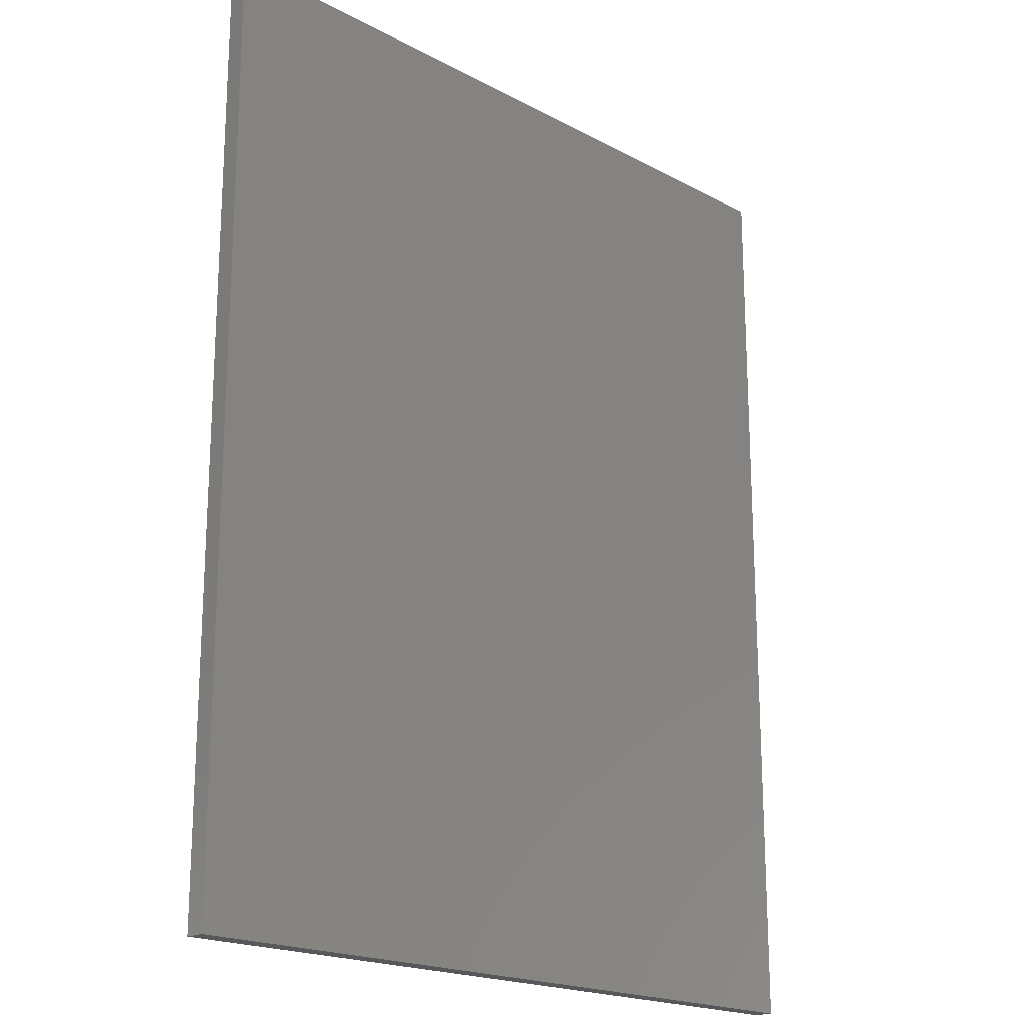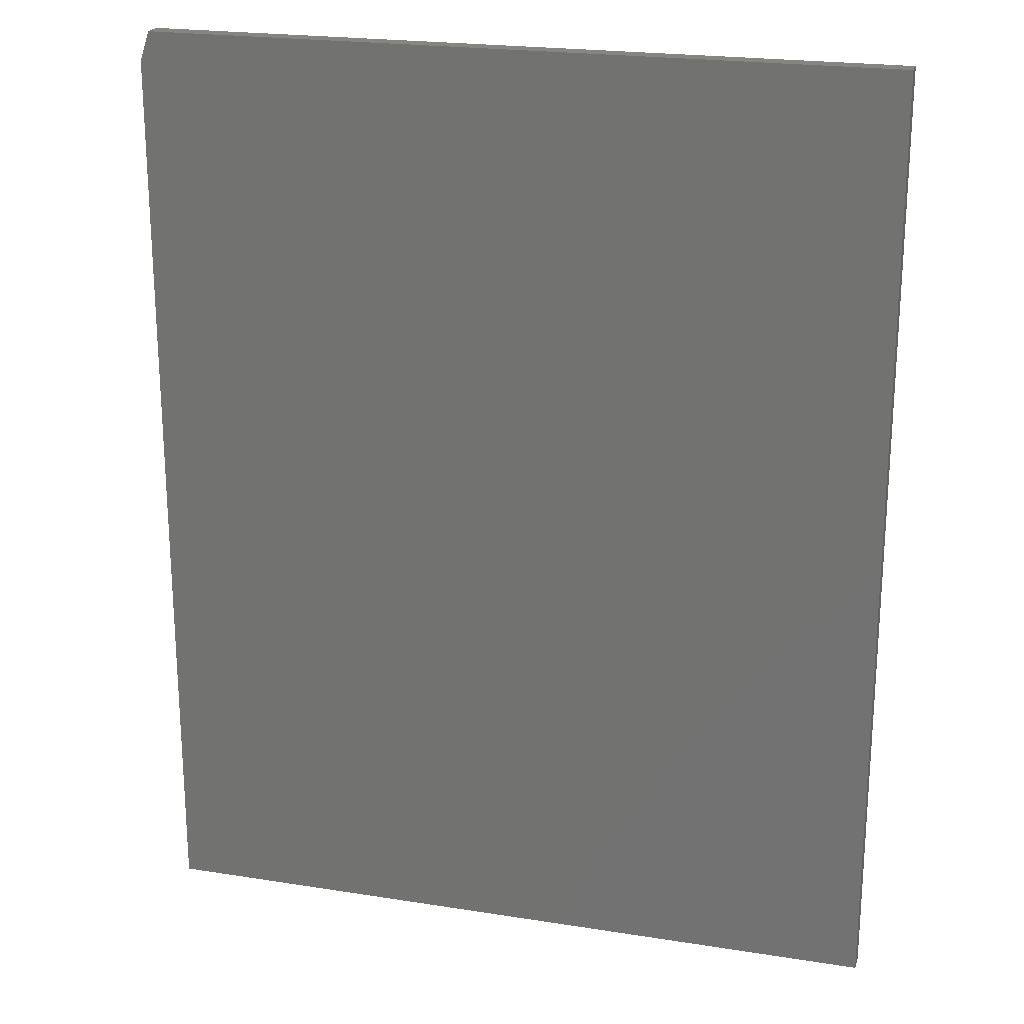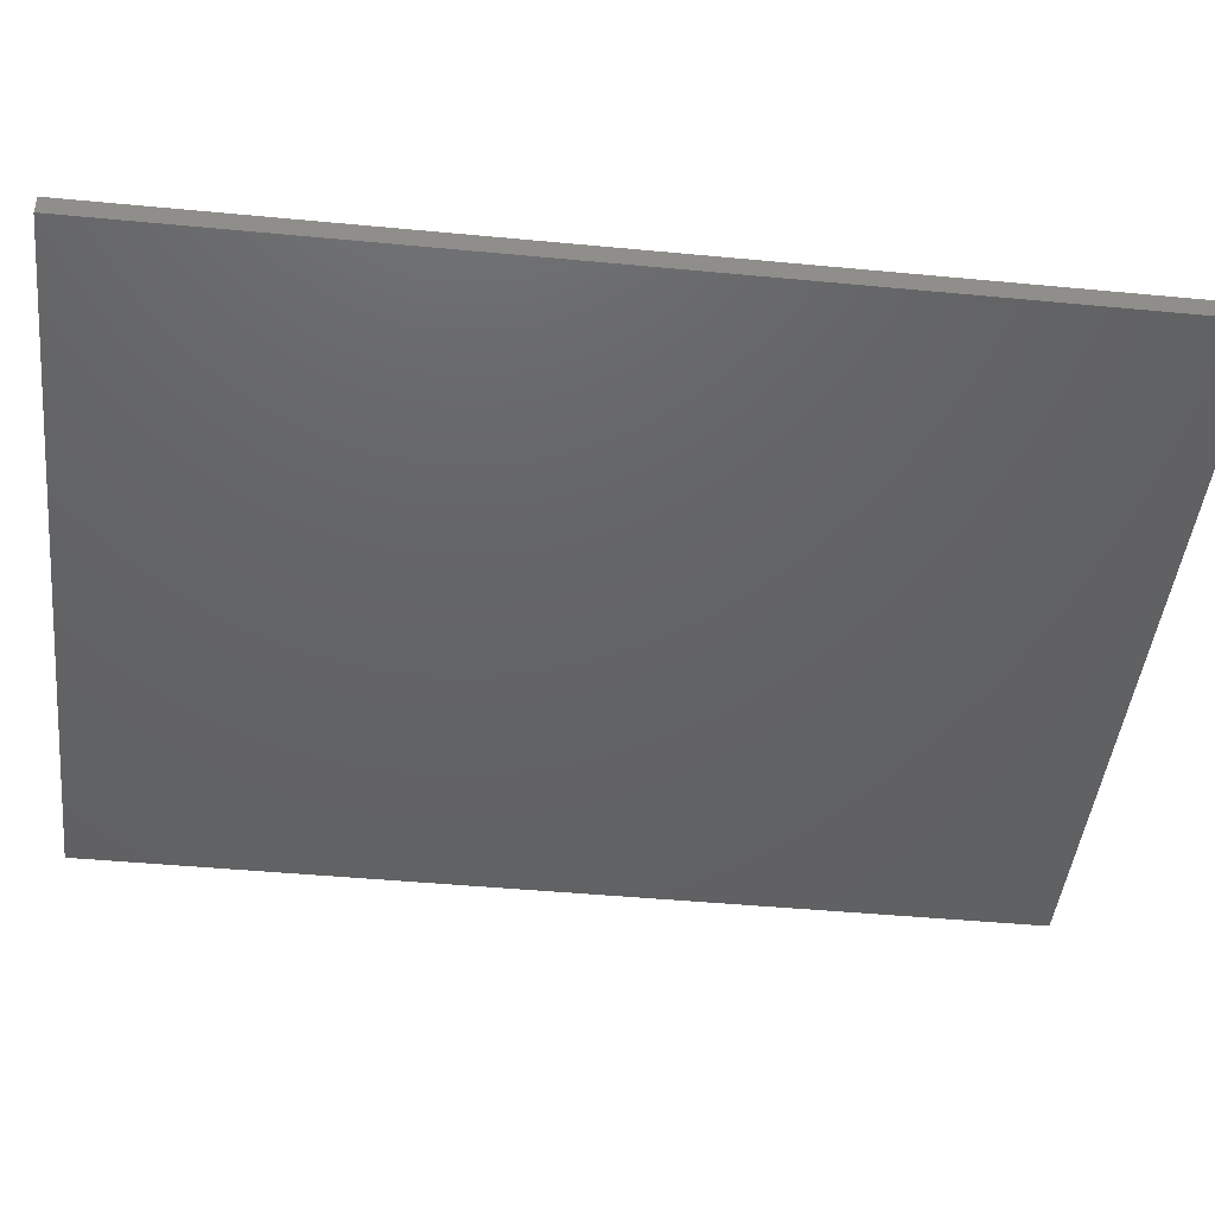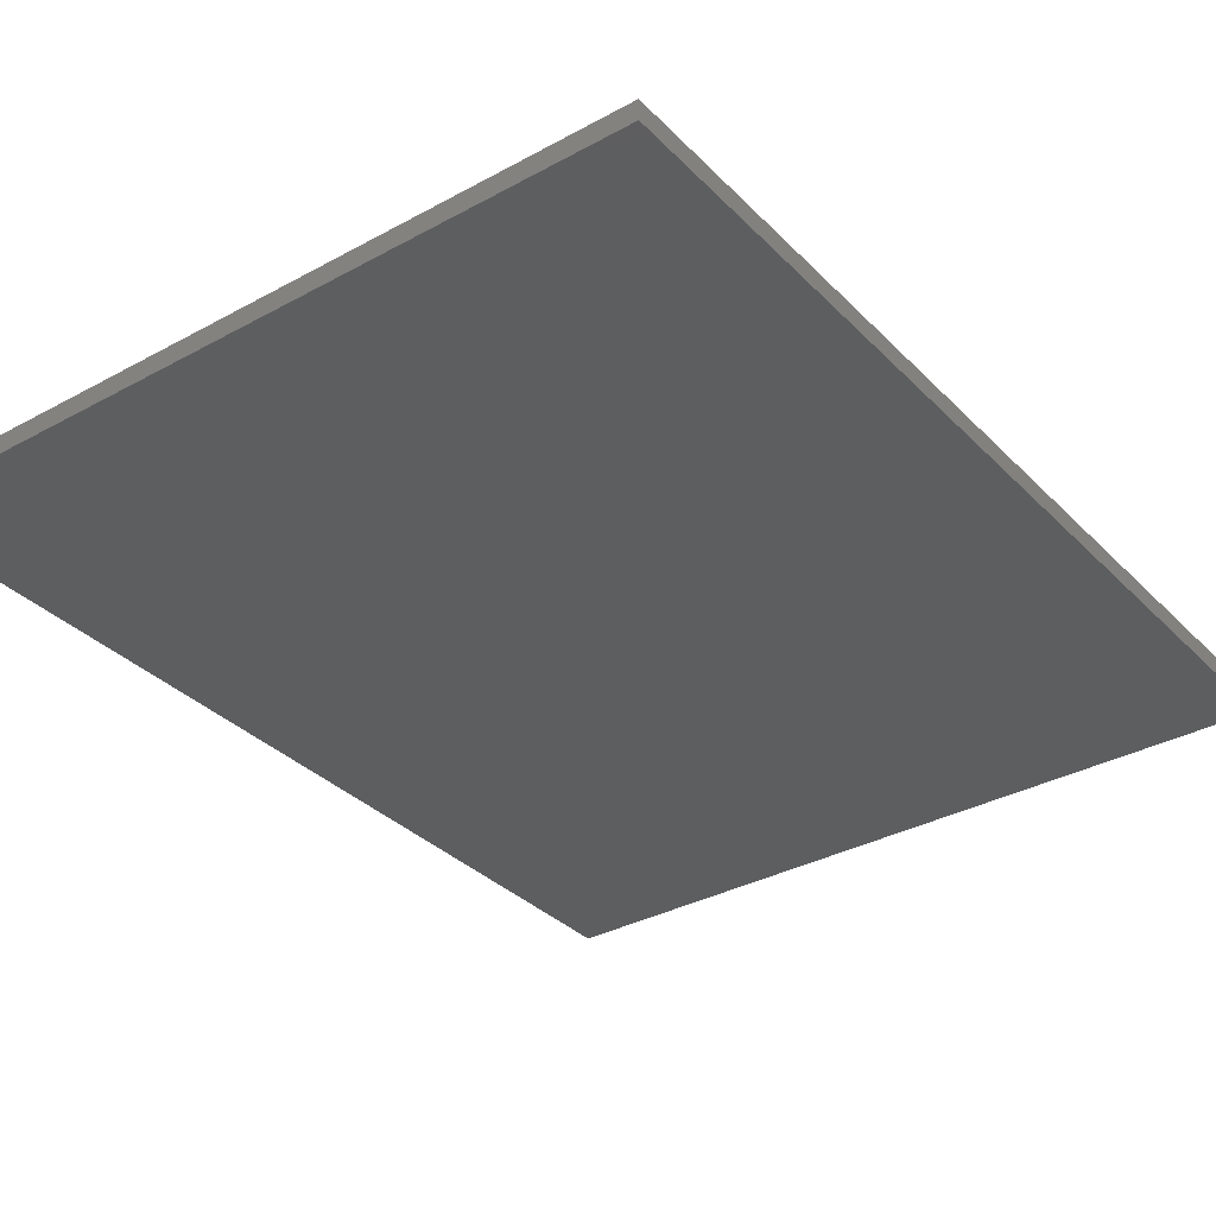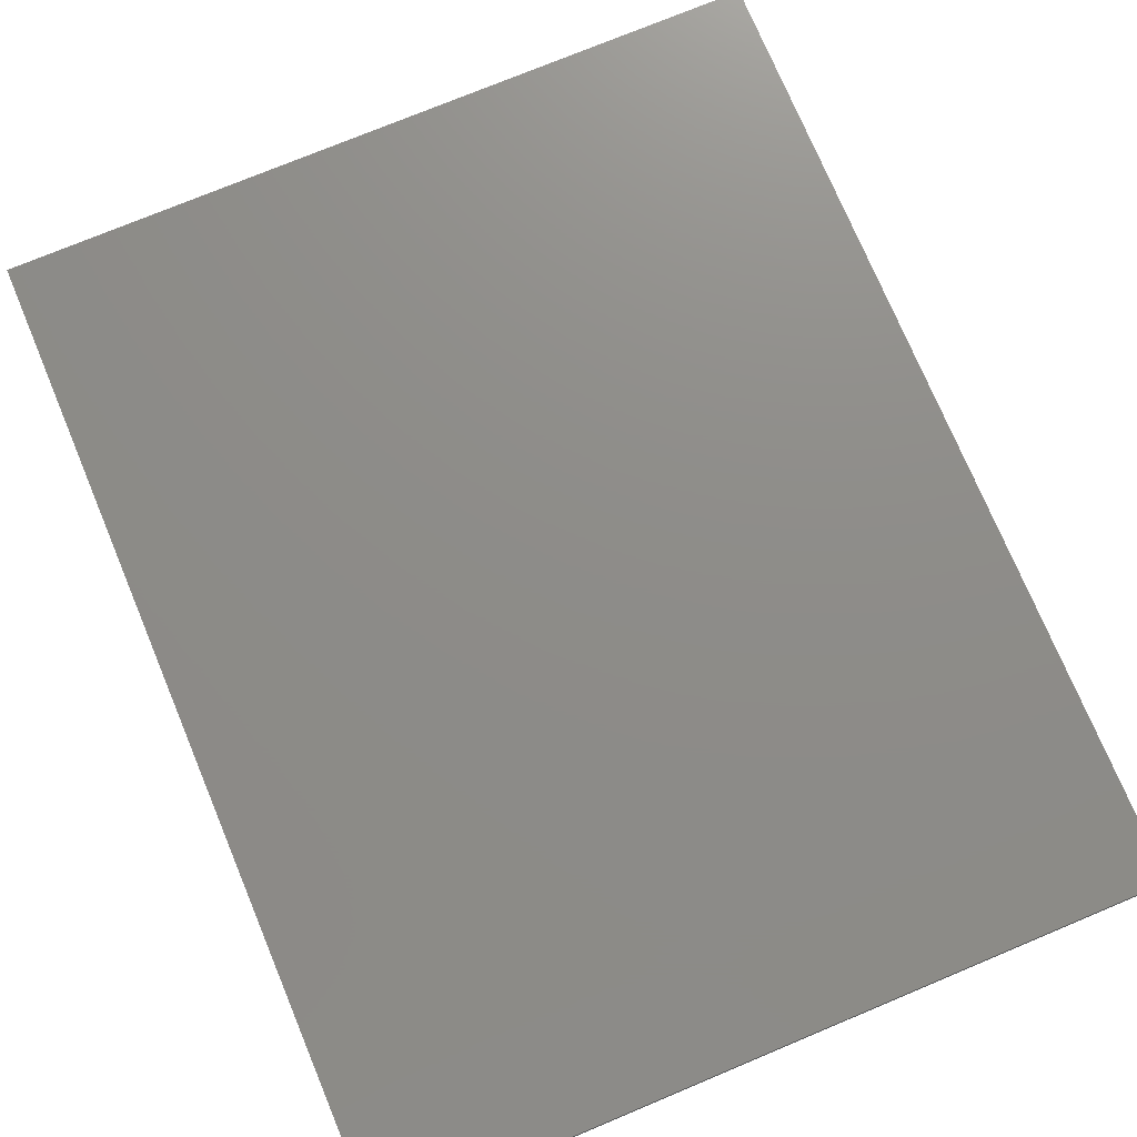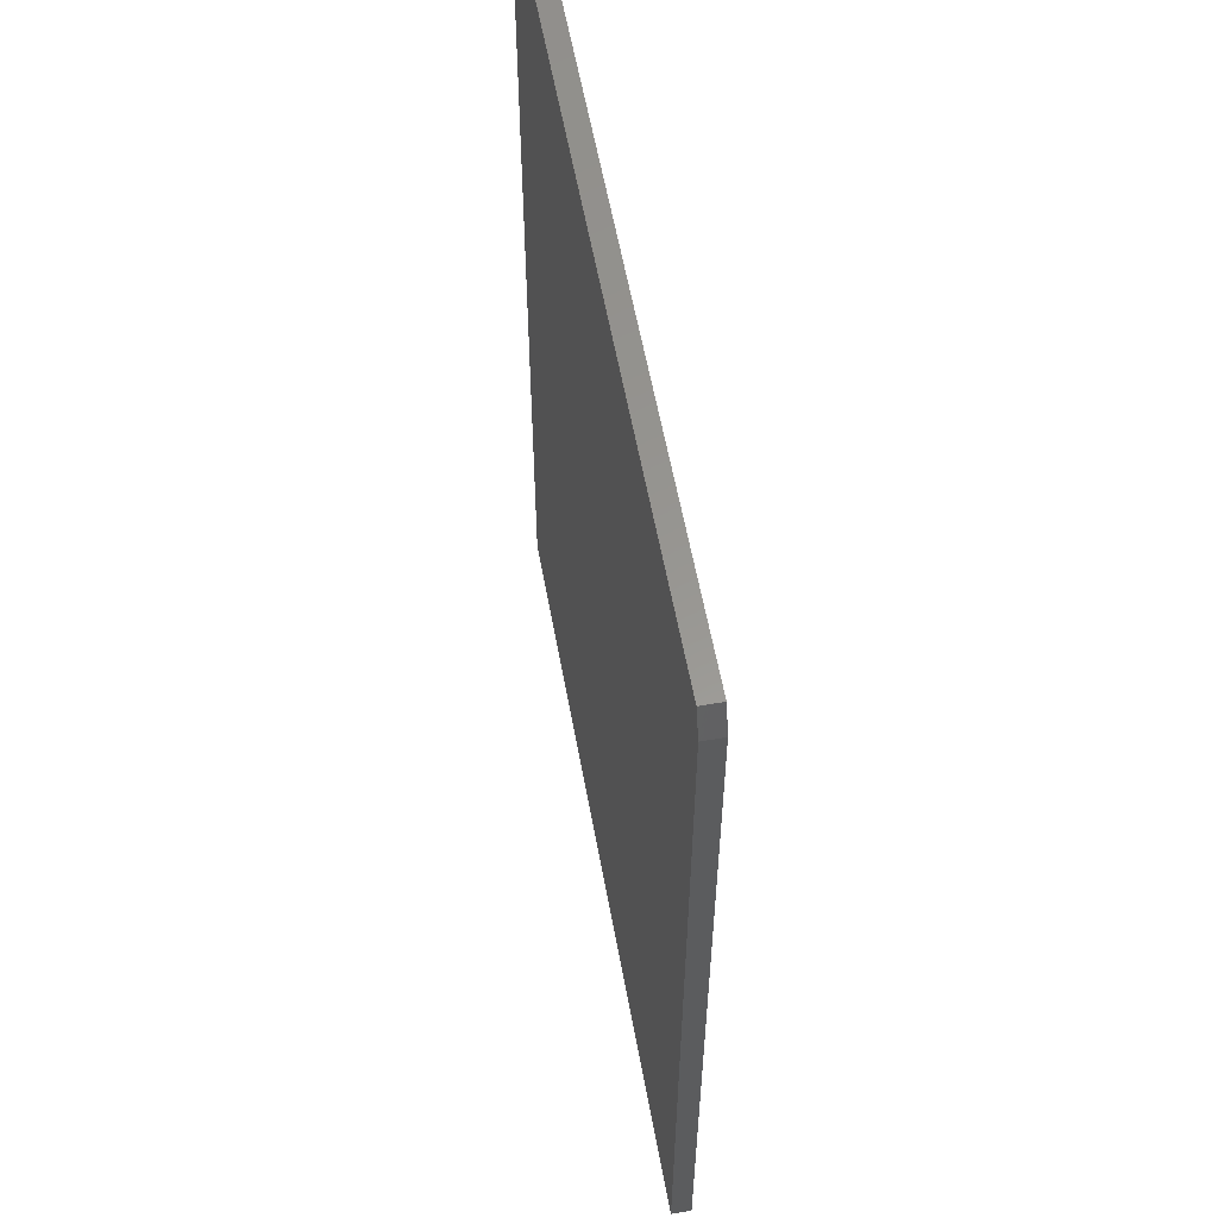
<metadata>
{"format":"stl","ext":"stl","renderer":"f3d","projection":"perspective","resolution":1024,"background":"white","views":[{"elev":-19.4,"azim":135.1,"up":"+Y"},{"elev":21.7,"azim":-164.4,"up":"+Y"},{"elev":-44.9,"azim":83.7,"up":"+Z"},{"elev":-33.8,"azim":36.7,"up":"+Z"},{"elev":74.6,"azim":157.3,"up":"+Z"},{"elev":58.4,"azim":79.7,"up":"+Y"}]}
</metadata>
<code>
# stl→obj: 10 verts, 16 faces
v -0.5938 0 0.01562
v 0.00625 0 0.01562
v -0.5938 0.75 0.01562
v 0.00625 0.7266 0.01562
v -0.001563 0.75 0.01562
v -0.001563 0.75 0
v 0.00625 0.7266 0
v -0.5938 0.75 0
v 0.00625 0 0
v -0.5938 0 0
f 1 2 3
f 3 2 4
f 3 4 5
f 6 7 8
f 8 7 9
f 8 9 10
f 5 6 3
f 3 6 8
f 2 9 4
f 4 9 7
f 5 4 6
f 6 4 7
f 3 8 1
f 1 8 10
f 1 10 2
f 2 10 9

</code>
